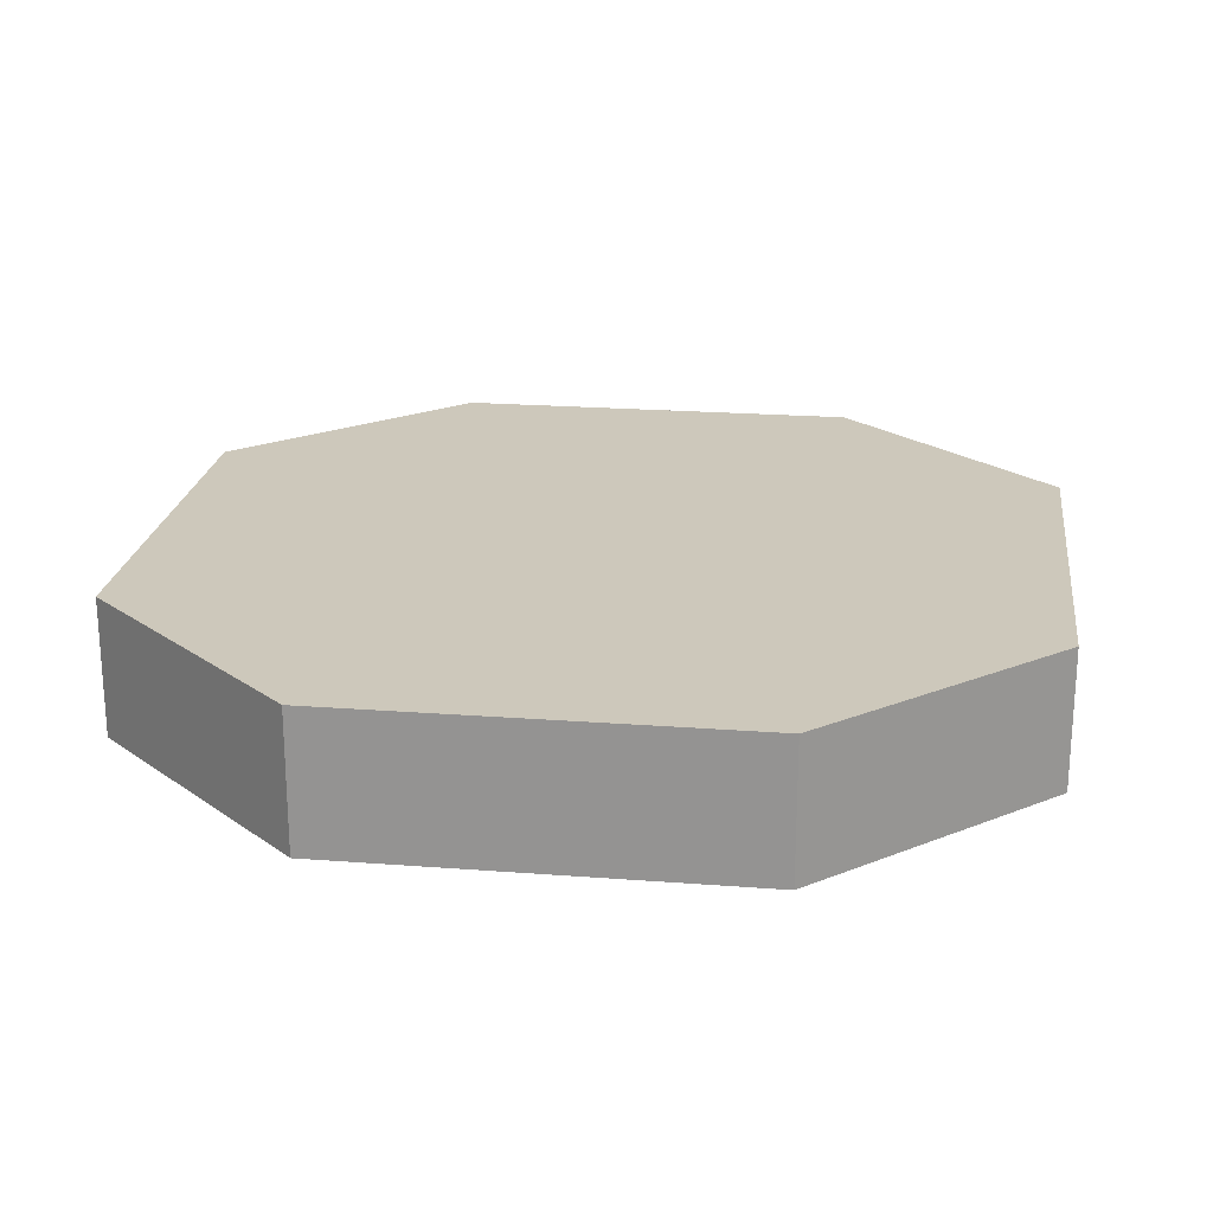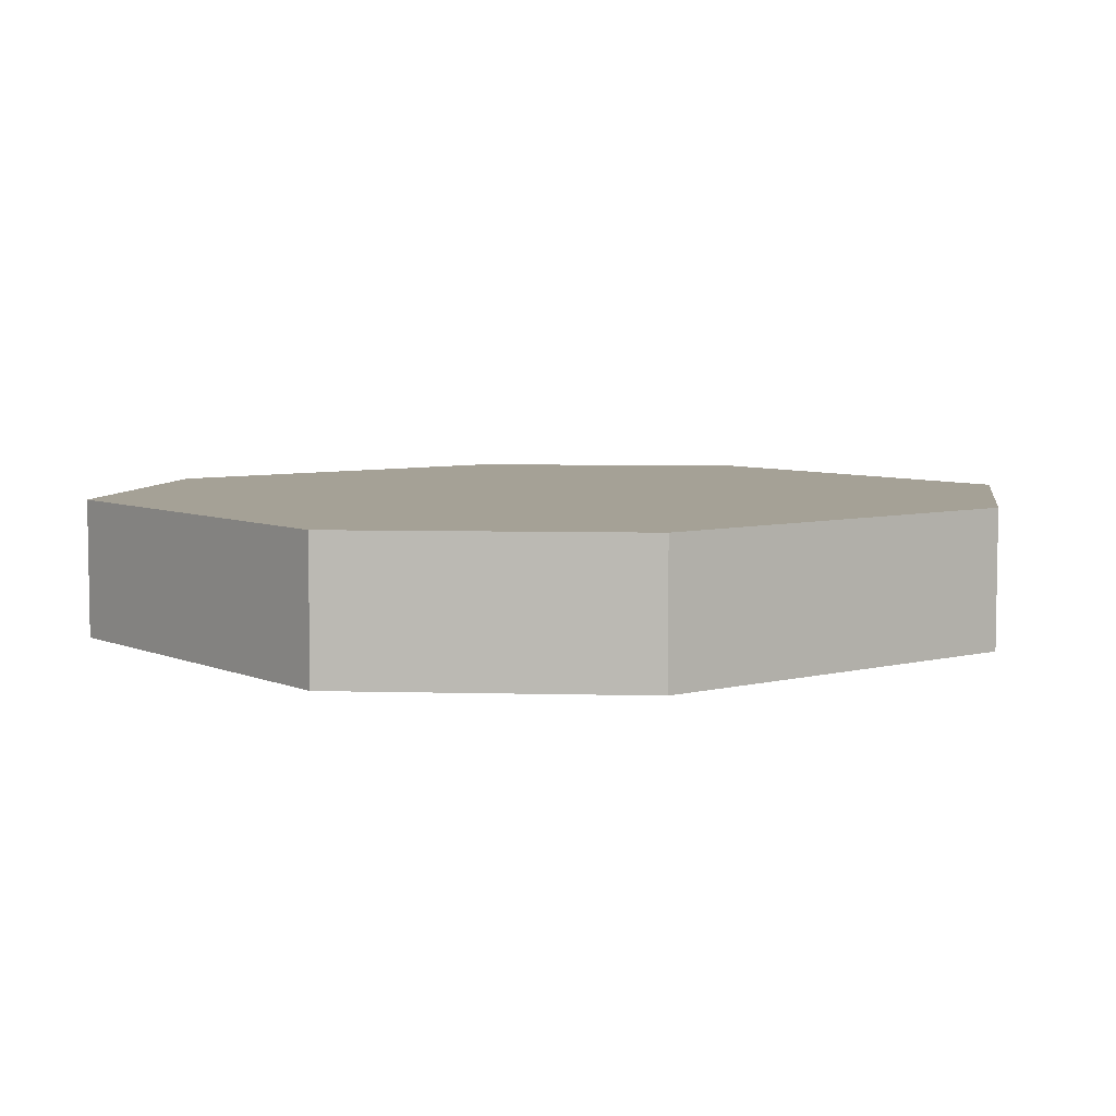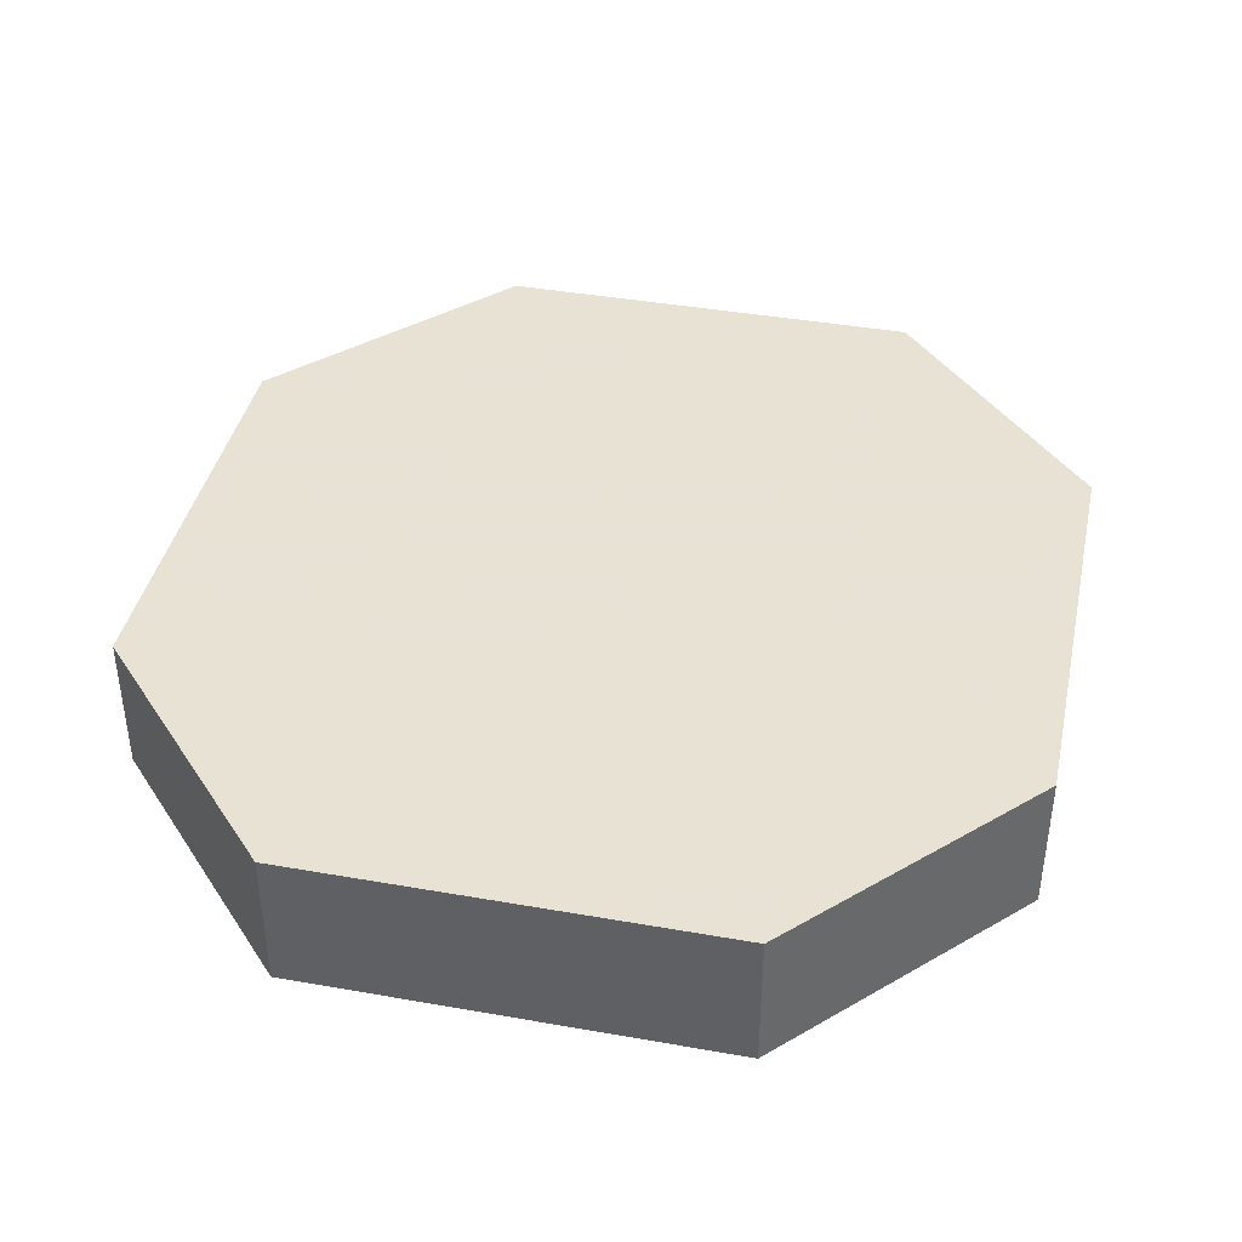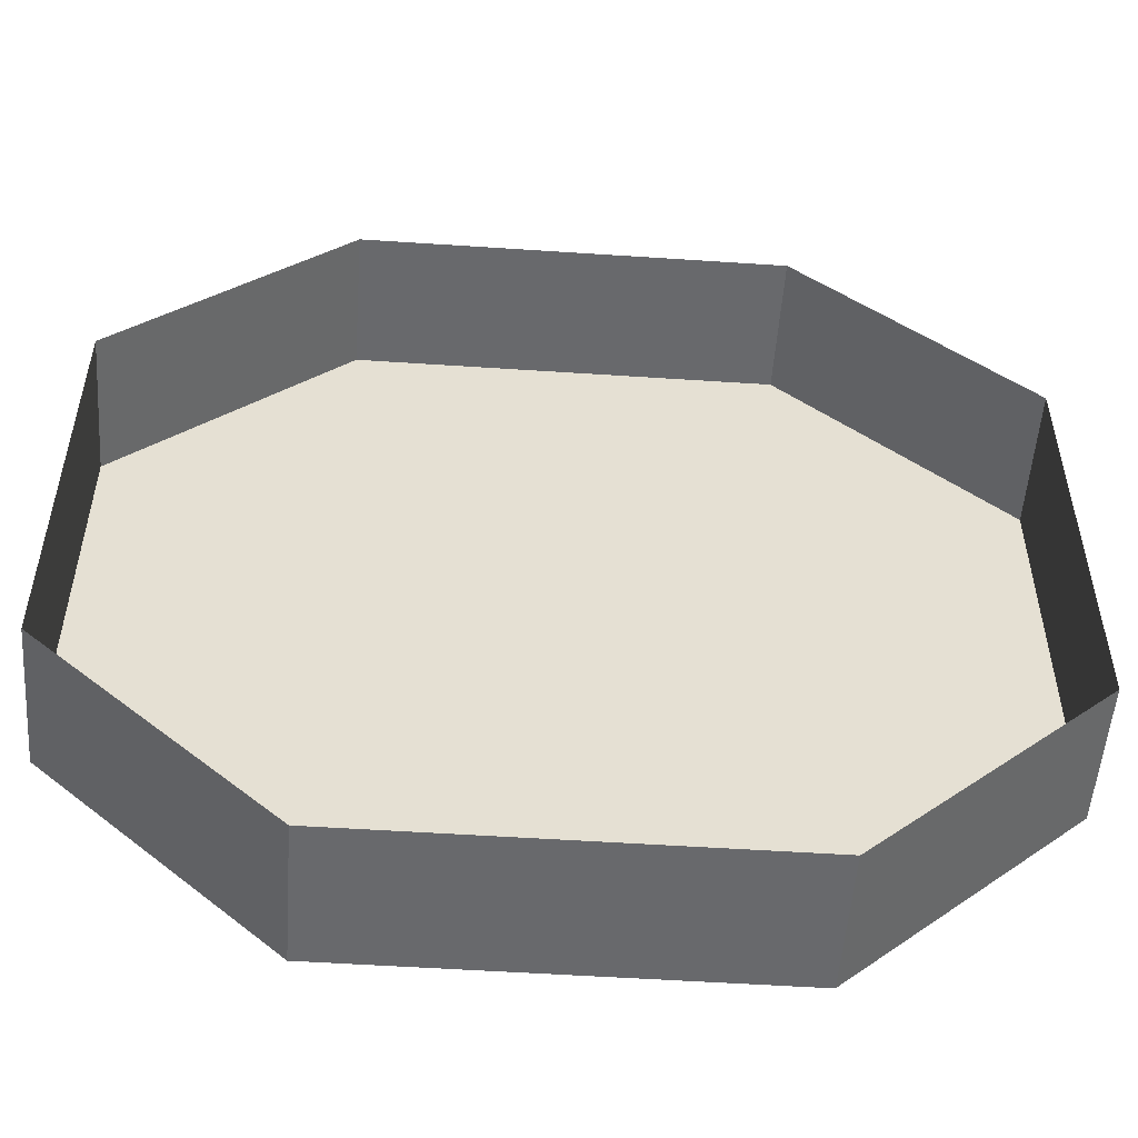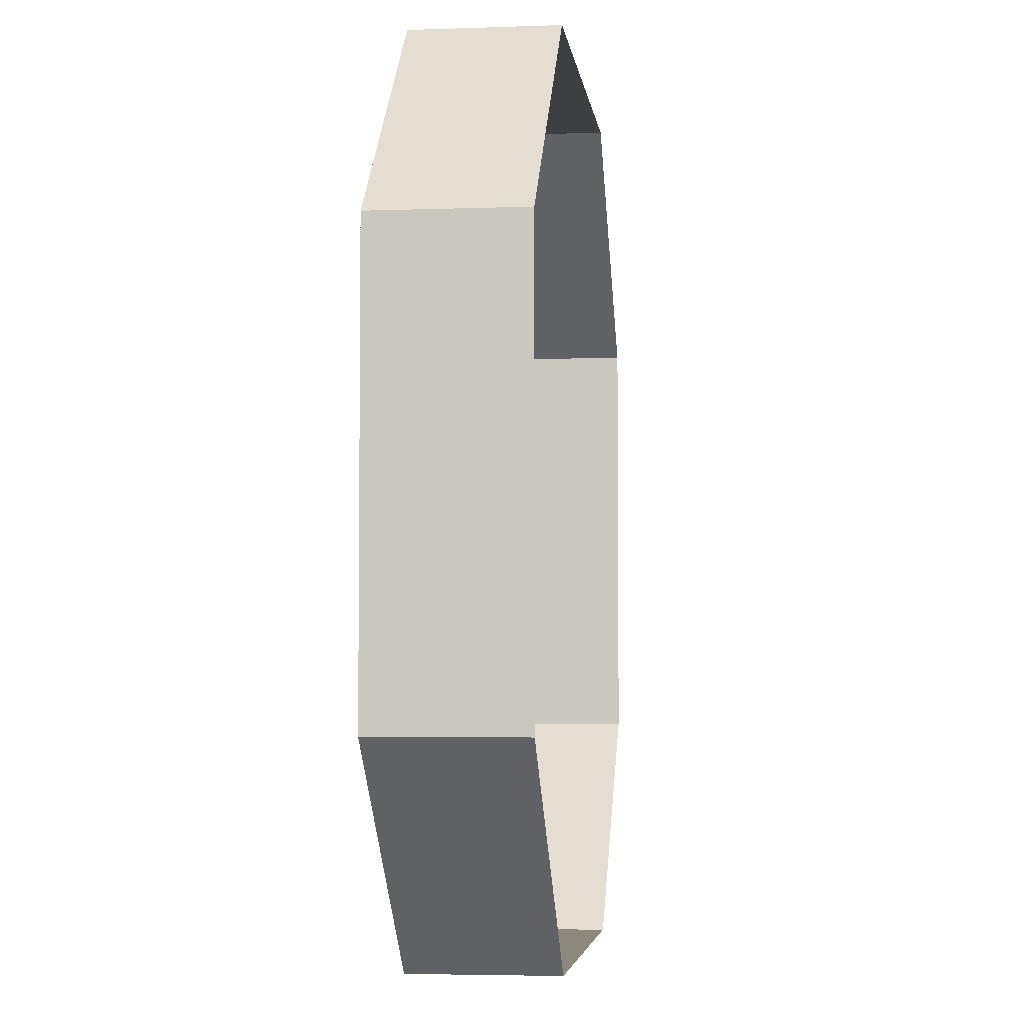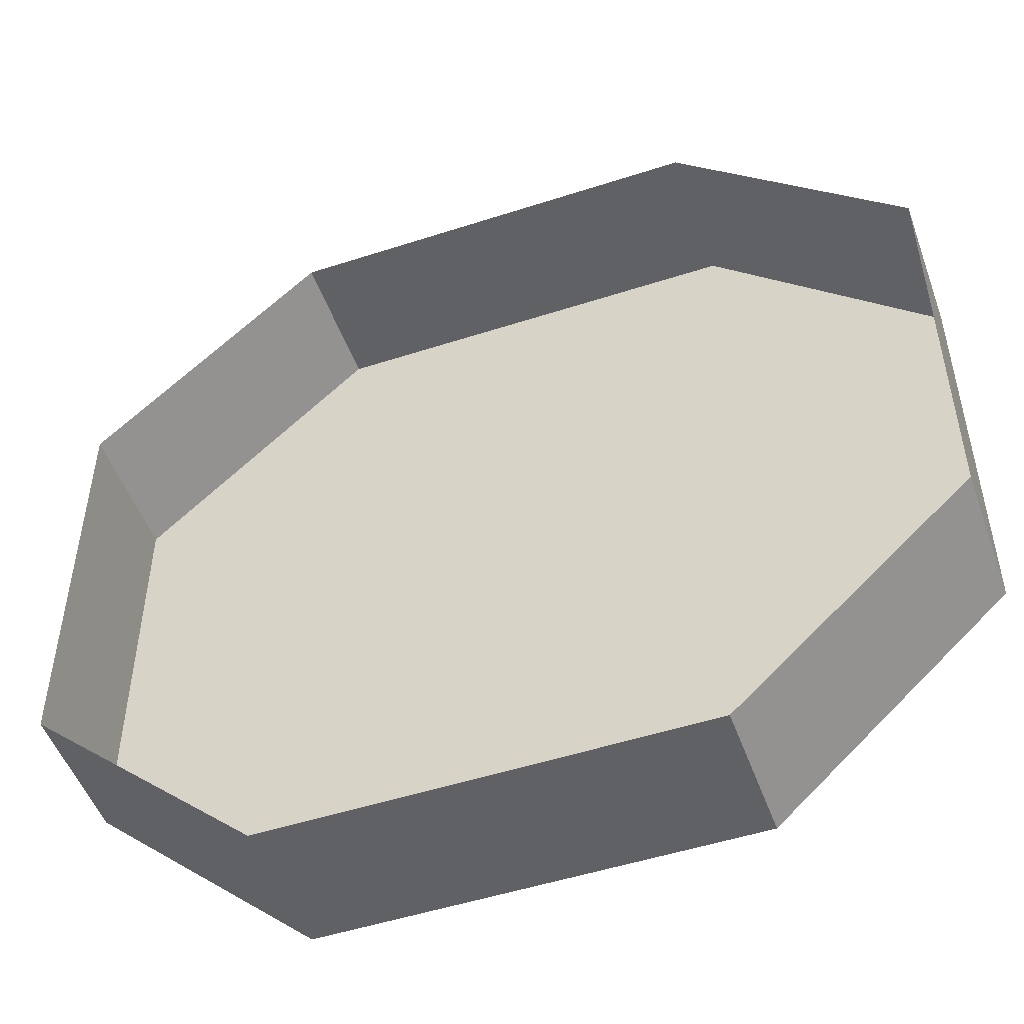
<metadata>
{"format":"obj","ext":"obj","renderer":"f3d","projection":"perspective","resolution":1024,"background":"white","views":[{"elev":21.9,"azim":-172.4,"up":"+Y"},{"elev":6.0,"azim":-38.1,"up":"+Y"},{"elev":40.6,"azim":-77.8,"up":"+Y"},{"elev":-52.7,"azim":-4.1,"up":"+Z"},{"elev":-4.3,"azim":-83.2,"up":"+Z"},{"elev":-50.4,"azim":19.6,"up":"+Z"}]}
</metadata>
<code>
v -0.08594 0.0625 0.1641
v -0.1094 0.0625 0.1484
v -0.125 0.0625 0.125
v -0.08594 0.0625 0.0625
v -0.02344 0.0625 0.1016
v -0.08594 0.0625 -0.0625
v -0.05469 0.0625 -0.1016
v 0.007812 0.0625 -0.1719
v 0.02344 0.0625 -0.1172
v 0.07812 0.0625 0.0625
v -0.007812 0.0625 0.1484
v 0.03125 0.0625 0.1641
v -0.1562 0.0625 0.02344
v -0.1797 0.0625 -0.03125
v -0.1406 0.0625 -0.08594
v -0.07812 0.0625 -0.1562
v -0.04688 0.0625 -0.1875
v 0.07812 0.0625 -0.1484
v 0.1094 0.0625 -0.1484
v 0.1094 0.0625 -0.0625
v 0.08594 0.0625 -0.007812
v 0.1562 0.0625 -0.03125
v 0.125 0.0625 0.09375
v 0.1797 0.0625 0.0625
v 0.1797 0.0625 -0.02344
v -0.1953 0 0.09375
v -0.1953 0 -0.09375
v -0.1953 0.0625 -0.09375
v -0.1953 0.0625 0.09375
v -0.09375 0 0.1875
v -0.09375 0.0625 0.1875
v 0.09375 0 0.1875
v 0.09375 0.0625 0.1875
v 0.1953 0 0.09375
v 0.1953 0.0625 0.09375
v 0.1953 0 -0.09375
v 0.1953 0.0625 -0.09375
v 0.09375 0 -0.1875
v 0.09375 0.0625 -0.1875
v -0.09375 0 -0.1875
v -0.09375 0.0625 -0.1875
f 1 2 3
f 1 3 4
f 1 4 5
f 5 4 6
f 5 6 7
f 5 7 8
f 5 8 9
f 5 9 10
f 5 10 11
f 11 10 12
f 4 13 14
f 4 14 15
f 4 15 6
f 7 16 17
f 7 17 8
f 9 18 19
f 9 19 20
f 9 20 21
f 9 21 10
f 10 21 22
f 10 22 23
f 23 22 24
f 24 22 25
f 26 27 28
f 26 28 29
f 26 29 30
f 30 29 31
f 30 31 32
f 32 31 33
f 32 33 34
f 34 33 35
f 34 35 36
f 36 35 37
f 36 37 38
f 38 37 39
f 38 39 40
f 40 39 41
f 40 41 27
f 27 41 28
f 28 41 29
f 29 41 39
f 29 39 37
f 29 37 35
f 29 35 33
f 29 33 31

</code>
